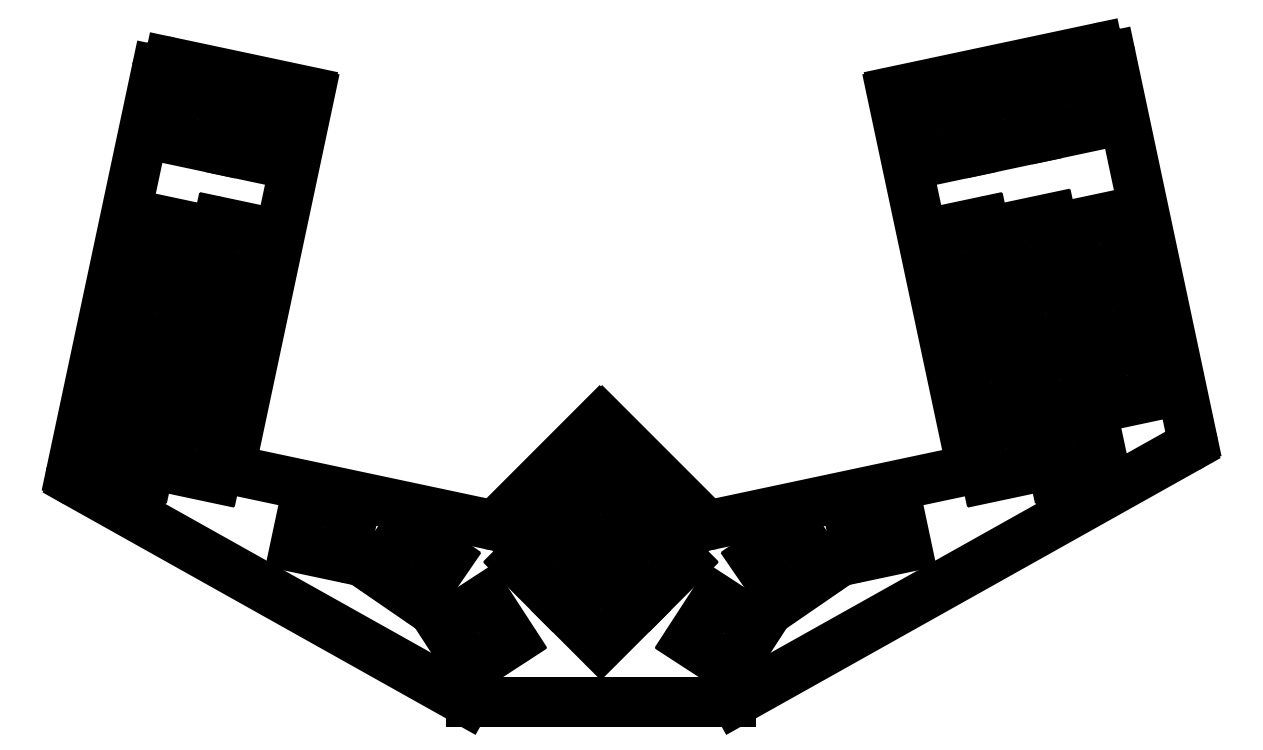
<metadata>
{"format":"dxf","ext":"dxf","renderer":"ezdxf+matplotlib","layout":"modelspace","background":"white","min_lineweight":24,"dpi":150}
</metadata>
<code>
0
SECTION
2
ENTITIES
0
LINE
8
0
10
59.25
20
166.4
30
0
11
72.46
21
163.6
31
0
0
ARC
8
0
10
72.51
20
163.8
30
0
40
0.25
50
258
51
348
0
LINE
8
0
10
72.75
20
163.8
30
0
11
75.56
21
177
31
0
0
ARC
8
0
10
75.32
20
177
30
0
40
0.25
50
348
51
78
0
LINE
8
0
10
75.37
20
177.3
30
0
11
62.16
21
180.1
31
0
0
ARC
8
0
10
62.11
20
179.8
30
0
40
0.25
50
78
51
168
0
LINE
8
0
10
61.87
20
179.9
30
0
11
59.06
21
166.7
31
0
0
ARC
8
0
10
59.3
20
166.6
30
0
40
0.25
50
168
51
258
0
LINE
8
0
10
77.59
20
162.5
30
0
11
90.8
21
159.7
31
0
0
ARC
8
0
10
90.85
20
159.9
30
0
40
0.25
50
258
51
348
0
LINE
8
0
10
91.09
20
159.9
30
0
11
93.9
21
173.1
31
0
0
ARC
8
0
10
93.66
20
173.1
30
0
40
0.25
50
348
51
78
0
LINE
8
0
10
93.71
20
173.4
30
0
11
80.5
21
176.2
31
0
0
ARC
8
0
10
80.45
20
175.9
30
0
40
0.25
50
78
51
168
0
LINE
8
0
10
80.21
20
176
30
0
11
77.4
21
162.8
31
0
0
ARC
8
0
10
77.64
20
162.7
30
0
40
0.25
50
168
51
258
0
LINE
8
0
10
51.61
20
130.4
30
0
11
64.82
21
127.6
31
0
0
ARC
8
0
10
64.87
20
127.9
30
0
40
0.25
50
258
51
348
0
LINE
8
0
10
65.11
20
127.8
30
0
11
67.92
21
141
31
0
0
ARC
8
0
10
67.67
20
141.1
30
0
40
0.25
50
348
51
78
0
LINE
8
0
10
67.73
20
141.3
30
0
11
54.52
21
144.1
31
0
0
ARC
8
0
10
54.47
20
143.9
30
0
40
0.25
50
78
51
168
0
LINE
8
0
10
54.23
20
143.9
30
0
11
51.42
21
130.7
31
0
0
ARC
8
0
10
51.66
20
130.7
30
0
40
0.25
50
168
51
258
0
LINE
8
0
10
70.57
20
129.5
30
0
11
83.78
21
126.7
31
0
0
ARC
8
0
10
83.83
20
126.9
30
0
40
0.25
50
258
51
348
0
LINE
8
0
10
84.08
20
126.9
30
0
11
86.88
21
140.1
31
0
0
ARC
8
0
10
86.64
20
140.1
30
0
40
0.25
50
348
51
78
0
LINE
8
0
10
86.69
20
140.4
30
0
11
73.49
21
143.2
31
0
0
ARC
8
0
10
73.43
20
142.9
30
0
40
0.25
50
78
51
168
0
LINE
8
0
10
73.19
20
143
30
0
11
70.38
21
129.8
31
0
0
ARC
8
0
10
70.63
20
129.7
30
0
40
0.25
50
168
51
258
0
LINE
8
0
10
47.71
20
112.1
30
0
11
60.92
21
109.3
31
0
0
ARC
8
0
10
60.97
20
109.5
30
0
40
0.25
50
258
51
348
0
LINE
8
0
10
61.21
20
109.5
30
0
11
64.02
21
122.7
31
0
0
ARC
8
0
10
63.78
20
122.7
30
0
40
0.25
50
348
51
78
0
LINE
8
0
10
63.83
20
123
30
0
11
50.62
21
125.8
31
0
0
ARC
8
0
10
50.57
20
125.6
30
0
40
0.25
50
78
51
168
0
LINE
8
0
10
50.33
20
125.6
30
0
11
47.52
21
112.4
31
0
0
ARC
8
0
10
47.76
20
112.3
30
0
40
0.25
50
168
51
258
0
LINE
8
0
10
66.68
20
111.1
30
0
11
79.88
21
108.3
31
0
0
ARC
8
0
10
79.93
20
108.6
30
0
40
0.25
50
258
51
348
0
LINE
8
0
10
80.18
20
108.5
30
0
11
82.98
21
121.7
31
0
0
ARC
8
0
10
82.74
20
121.8
30
0
40
0.25
50
348
51
78
0
LINE
8
0
10
82.79
20
122
30
0
11
69.59
21
124.8
31
0
0
ARC
8
0
10
69.53
20
124.6
30
0
40
0.25
50
78
51
168
0
LINE
8
0
10
69.29
20
124.6
30
0
11
66.48
21
111.4
31
0
0
ARC
8
0
10
66.73
20
111.4
30
0
40
0.25
50
168
51
258
0
LINE
8
0
10
43.81
20
93.76
30
0
11
57.02
21
90.96
31
0
0
ARC
8
0
10
57.07
20
91.2
30
0
40
0.25
50
258
51
348
0
LINE
8
0
10
57.31
20
91.15
30
0
11
60.12
21
104.4
31
0
0
ARC
8
0
10
59.88
20
104.4
30
0
40
0.25
50
348
51
78
0
LINE
8
0
10
59.93
20
104.6
30
0
11
46.72
21
107.5
31
0
0
ARC
8
0
10
46.67
20
107.2
30
0
40
0.25
50
78
51
168
0
LINE
8
0
10
46.43
20
107.3
30
0
11
43.62
21
94.06
31
0
0
ARC
8
0
10
43.87
20
94.01
30
0
40
0.25
50
168
51
258
0
LINE
8
0
10
62.78
20
92.8
30
0
11
75.98
21
89.99
31
0
0
ARC
8
0
10
76.03
20
90.24
30
0
40
0.25
50
258
51
348
0
LINE
8
0
10
76.28
20
90.18
30
0
11
79.09
21
103.4
31
0
0
ARC
8
0
10
78.84
20
103.4
30
0
40
0.25
50
348
51
78
0
LINE
8
0
10
78.89
20
103.7
30
0
11
65.69
21
106.5
31
0
0
ARC
8
0
10
65.64
20
106.2
30
0
40
0.25
50
78
51
168
0
LINE
8
0
10
65.39
20
106.3
30
0
11
62.58
21
93.1
31
0
0
ARC
8
0
10
62.83
20
93.04
30
0
40
0.25
50
168
51
258
0
LINE
8
0
10
39.92
20
75.42
30
0
11
53.12
21
72.62
31
0
0
ARC
8
0
10
53.17
20
72.86
30
0
40
0.25
50
258
51
348
0
LINE
8
0
10
53.42
20
72.81
30
0
11
56.22
21
86.01
31
0
0
ARC
8
0
10
55.98
20
86.07
30
0
40
0.25
50
348
51
78
0
LINE
8
0
10
56.03
20
86.31
30
0
11
42.83
21
89.12
31
0
0
ARC
8
0
10
42.77
20
88.87
30
0
40
0.25
50
78
51
168
0
LINE
8
0
10
42.53
20
88.92
30
0
11
39.72
21
75.72
31
0
0
ARC
8
0
10
39.97
20
75.67
30
0
40
0.25
50
168
51
258
0
LINE
8
0
10
58.88
20
74.46
30
0
11
72.08
21
71.65
31
0
0
ARC
8
0
10
72.14
20
71.9
30
0
40
0.25
50
258
51
348
0
LINE
8
0
10
72.38
20
71.84
30
0
11
75.19
21
85.05
31
0
0
ARC
8
0
10
74.94
20
85.1
30
0
40
0.25
50
348
51
78
0
LINE
8
0
10
75
20
85.35
30
0
11
61.79
21
88.15
31
0
0
ARC
8
0
10
61.74
20
87.91
30
0
40
0.25
50
78
51
168
0
LINE
8
0
10
61.49
20
87.96
30
0
11
58.69
21
74.76
31
0
0
ARC
8
0
10
58.93
20
74.7
30
0
40
0.25
50
168
51
258
0
LINE
8
0
10
94.81
20
52.25
30
0
11
108
21
49.45
31
0
0
ARC
8
0
10
108.1
20
49.69
30
0
40
0.25
50
258
51
348
0
LINE
8
0
10
108.3
20
49.64
30
0
11
111.1
21
62.84
31
0
0
ARC
8
0
10
110.9
20
62.9
30
0
40
0.25
50
348
51
78
0
LINE
8
0
10
110.9
20
63.14
30
0
11
97.72
21
65.95
31
0
0
ARC
8
0
10
97.67
20
65.7
30
0
40
0.25
50
78
51
168
0
LINE
8
0
10
97.43
20
65.76
30
0
11
94.62
21
52.55
31
0
0
ARC
8
0
10
94.86
20
52.5
30
0
40
0.25
50
168
51
258
0
LINE
8
0
10
117.7
20
45.28
30
0
11
128.8
21
37.63
31
0
0
ARC
8
0
10
129
20
37.84
30
0
40
0.25
50
235.5
51
325.5
0
LINE
8
0
10
129.2
20
37.7
30
0
11
136.8
21
48.82
31
0
0
ARC
8
0
10
136.6
20
48.96
30
0
40
0.25
50
325.5
51
55.5
0
LINE
8
0
10
136.8
20
49.17
30
0
11
125.7
21
56.82
31
0
0
ARC
8
0
10
125.5
20
56.61
30
0
40
0.25
50
55.5
51
145.5
0
LINE
8
0
10
125.3
20
56.75
30
0
11
117.7
21
45.63
31
0
0
ARC
8
0
10
117.9
20
45.48
30
0
40
0.25
50
145.5
51
235.5
0
LINE
8
0
10
136.2
20
30.07
30
0
11
143.6
21
18.75
31
0
0
ARC
8
0
10
143.8
20
18.88
30
0
40
0.25
50
213
51
303
0
LINE
8
0
10
143.9
20
18.67
30
0
11
155.2
21
26.02
31
0
0
ARC
8
0
10
155.1
20
26.23
30
0
40
0.25
50
303
51
33
0
LINE
8
0
10
155.3
20
26.37
30
0
11
148
21
37.69
31
0
0
ARC
8
0
10
147.7
20
37.56
30
0
40
0.25
50
33
51
123
0
LINE
8
0
10
147.6
20
37.77
30
0
11
136.3
21
30.41
31
0
0
ARC
8
0
10
136.4
20
30.2
30
0
40
0.25
50
123
51
213
0
LINE
8
0
10
166.9
20
38.43
30
0
11
176.5
21
47.98
31
0
0
ARC
8
0
10
176.3
20
48.16
30
0
40
0.25
50
315
51
45
0
LINE
8
0
10
176.5
20
48.33
30
0
11
166.9
21
57.88
31
0
0
ARC
8
0
10
166.7
20
57.7
30
0
40
0.25
50
45
51
135
0
LINE
8
0
10
166.6
20
57.88
30
0
11
157
21
48.33
31
0
0
ARC
8
0
10
157.2
20
48.16
30
0
40
0.25
50
135
51
225
0
LINE
8
0
10
157
20
47.98
30
0
11
166.6
21
38.43
31
0
0
ARC
8
0
10
166.7
20
38.61
30
0
40
0.25
50
225
51
315
0
LINE
8
0
10
180.2
20
25.18
30
0
11
189.7
21
34.72
31
0
0
ARC
8
0
10
189.5
20
34.9
30
0
40
0.25
50
315
51
45
0
LINE
8
0
10
189.7
20
35.08
30
0
11
180.2
21
44.62
31
0
0
ARC
8
0
10
180
20
44.45
30
0
40
0.25
50
45
51
135
0
LINE
8
0
10
179.8
20
44.62
30
0
11
170.3
21
35.08
31
0
0
ARC
8
0
10
170.5
20
34.9
30
0
40
0.25
50
135
51
225
0
LINE
8
0
10
170.3
20
34.72
30
0
11
179.8
21
25.18
31
0
0
ARC
8
0
10
180
20
25.35
30
0
40
0.25
50
225
51
315
0
LINE
8
0
10
193.4
20
38.43
30
0
11
203
21
47.98
31
0
0
ARC
8
0
10
202.8
20
48.16
30
0
40
0.25
50
315
51
45
0
LINE
8
0
10
203
20
48.33
30
0
11
193.4
21
57.88
31
0
0
ARC
8
0
10
193.3
20
57.7
30
0
40
0.25
50
45
51
135
0
LINE
8
0
10
193.1
20
57.88
30
0
11
183.5
21
48.33
31
0
0
ARC
8
0
10
183.7
20
48.16
30
0
40
0.25
50
135
51
225
0
LINE
8
0
10
183.5
20
47.98
30
0
11
193.1
21
38.43
31
0
0
ARC
8
0
10
193.3
20
38.61
30
0
40
0.25
50
225
51
315
0
LINE
8
0
10
180.2
20
51.69
30
0
11
189.7
21
61.24
31
0
0
ARC
8
0
10
189.5
20
61.42
30
0
40
0.25
50
315
51
45
0
LINE
8
0
10
189.7
20
61.59
30
0
11
180.2
21
71.14
31
0
0
ARC
8
0
10
180
20
70.96
30
0
40
0.25
50
45
51
135
0
LINE
8
0
10
179.8
20
71.14
30
0
11
170.3
21
61.59
31
0
0
ARC
8
0
10
170.5
20
61.42
30
0
40
0.25
50
135
51
225
0
LINE
8
0
10
170.3
20
61.24
30
0
11
179.8
21
51.69
31
0
0
ARC
8
0
10
180
20
51.87
30
0
40
0.25
50
225
51
315
0
LINE
8
0
10
216.4
20
18.75
30
0
11
223.8
21
30.07
31
0
0
ARC
8
0
10
223.6
20
30.2
30
0
40
0.25
50
327
51
57
0
LINE
8
0
10
223.7
20
30.41
30
0
11
212.4
21
37.77
31
0
0
ARC
8
0
10
212.3
20
37.56
30
0
40
0.25
50
57
51
147
0
LINE
8
0
10
212
20
37.69
30
0
11
204.7
21
26.37
31
0
0
ARC
8
0
10
204.9
20
26.23
30
0
40
0.25
50
147
51
237
0
LINE
8
0
10
204.8
20
26.02
30
0
11
216.1
21
18.67
31
0
0
ARC
8
0
10
216.2
20
18.88
30
0
40
0.25
50
237
51
327
0
LINE
8
0
10
231.2
20
37.63
30
0
11
242.3
21
45.28
31
0
0
ARC
8
0
10
242.1
20
45.49
30
0
40
0.25
50
304.5
51
34.5
0
LINE
8
0
10
242.3
20
45.63
30
0
11
234.7
21
56.75
31
0
0
ARC
8
0
10
234.5
20
56.61
30
0
40
0.25
50
34.5
51
124.5
0
LINE
8
0
10
234.3
20
56.82
30
0
11
223.2
21
49.17
31
0
0
ARC
8
0
10
223.4
20
48.96
30
0
40
0.25
50
124.5
51
214.5
0
LINE
8
0
10
223.2
20
48.82
30
0
11
230.8
21
37.7
31
0
0
ARC
8
0
10
231
20
37.84
30
0
40
0.25
50
214.5
51
304.5
0
LINE
8
0
10
252
20
49.45
30
0
11
265.2
21
52.25
31
0
0
ARC
8
0
10
265.1
20
52.5
30
0
40
0.25
50
282
51
12
0
LINE
8
0
10
265.4
20
52.55
30
0
11
262.6
21
65.76
31
0
0
ARC
8
0
10
262.3
20
65.7
30
0
40
0.25
50
12
51
102
0
LINE
8
0
10
262.3
20
65.95
30
0
11
249.1
21
63.14
31
0
0
ARC
8
0
10
249.1
20
62.9
30
0
40
0.25
50
102
51
192
0
LINE
8
0
10
248.9
20
62.84
30
0
11
251.7
21
49.64
31
0
0
ARC
8
0
10
251.9
20
49.69
30
0
40
0.25
50
192
51
282
0
LINE
8
0
10
269.2
20
159.7
30
0
11
282.4
21
162.5
31
0
0
ARC
8
0
10
282.4
20
162.7
30
0
40
0.25
50
282
51
12
0
LINE
8
0
10
282.6
20
162.8
30
0
11
279.8
21
176
31
0
0
ARC
8
0
10
279.5
20
175.9
30
0
40
0.25
50
12
51
102
0
LINE
8
0
10
279.5
20
176.2
30
0
11
266.3
21
173.4
31
0
0
ARC
8
0
10
266.3
20
173.1
30
0
40
0.25
50
102
51
192
0
LINE
8
0
10
266.1
20
173.1
30
0
11
268.9
21
159.9
31
0
0
ARC
8
0
10
269.2
20
159.9
30
0
40
0.25
50
192
51
282
0
LINE
8
0
10
287.5
20
163.6
30
0
11
300.7
21
166.4
31
0
0
ARC
8
0
10
300.7
20
166.6
30
0
40
0.25
50
282
51
12
0
LINE
8
0
10
300.9
20
166.7
30
0
11
298.1
21
179.9
31
0
0
ARC
8
0
10
297.9
20
179.8
30
0
40
0.25
50
12
51
102
0
LINE
8
0
10
297.8
20
180.1
30
0
11
284.6
21
177.3
31
0
0
ARC
8
0
10
284.7
20
177
30
0
40
0.25
50
102
51
192
0
LINE
8
0
10
284.4
20
177
30
0
11
287.2
21
163.8
31
0
0
ARC
8
0
10
287.5
20
163.8
30
0
40
0.25
50
192
51
282
0
LINE
8
0
10
305.9
20
167.5
30
0
11
319.1
21
170.3
31
0
0
ARC
8
0
10
319
20
170.5
30
0
40
0.25
50
282
51
12
0
LINE
8
0
10
319.3
20
170.6
30
0
11
316.5
21
183.8
31
0
0
ARC
8
0
10
316.2
20
183.7
30
0
40
0.25
50
12
51
102
0
LINE
8
0
10
316.2
20
184
30
0
11
303
21
181.2
31
0
0
ARC
8
0
10
303
20
180.9
30
0
40
0.25
50
102
51
192
0
LINE
8
0
10
302.8
20
180.9
30
0
11
305.6
21
167.7
31
0
0
ARC
8
0
10
305.8
20
167.7
30
0
40
0.25
50
192
51
282
0
LINE
8
0
10
276.2
20
126.7
30
0
11
289.4
21
129.5
31
0
0
ARC
8
0
10
289.4
20
129.7
30
0
40
0.25
50
282
51
12
0
LINE
8
0
10
289.6
20
129.8
30
0
11
286.8
21
143
31
0
0
ARC
8
0
10
286.6
20
142.9
30
0
40
0.25
50
12
51
102
0
LINE
8
0
10
286.5
20
143.2
30
0
11
273.3
21
140.4
31
0
0
ARC
8
0
10
273.4
20
140.1
30
0
40
0.25
50
102
51
192
0
LINE
8
0
10
273.1
20
140.1
30
0
11
275.9
21
126.9
31
0
0
ARC
8
0
10
276.2
20
126.9
30
0
40
0.25
50
192
51
282
0
LINE
8
0
10
295.2
20
127.6
30
0
11
308.4
21
130.4
31
0
0
ARC
8
0
10
308.3
20
130.7
30
0
40
0.25
50
282
51
12
0
LINE
8
0
10
308.6
20
130.7
30
0
11
305.8
21
143.9
31
0
0
ARC
8
0
10
305.5
20
143.9
30
0
40
0.25
50
12
51
102
0
LINE
8
0
10
305.5
20
144.1
30
0
11
292.3
21
141.3
31
0
0
ARC
8
0
10
292.3
20
141.1
30
0
40
0.25
50
102
51
192
0
LINE
8
0
10
292.1
20
141
30
0
11
294.9
21
127.8
31
0
0
ARC
8
0
10
295.1
20
127.9
30
0
40
0.25
50
192
51
282
0
LINE
8
0
10
314.1
20
128.6
30
0
11
327.4
21
131.4
31
0
0
ARC
8
0
10
327.3
20
131.7
30
0
40
0.25
50
282
51
12
0
LINE
8
0
10
327.5
20
131.7
30
0
11
324.7
21
144.9
31
0
0
ARC
8
0
10
324.5
20
144.9
30
0
40
0.25
50
12
51
102
0
LINE
8
0
10
324.4
20
145.1
30
0
11
311.2
21
142.3
31
0
0
ARC
8
0
10
311.3
20
142.1
30
0
40
0.25
50
102
51
192
0
LINE
8
0
10
311
20
142
30
0
11
313.9
21
128.8
31
0
0
ARC
8
0
10
314.1
20
128.8
30
0
40
0.25
50
192
51
282
0
LINE
8
0
10
280.1
20
108.3
30
0
11
293.3
21
111.1
31
0
0
ARC
8
0
10
293.3
20
111.4
30
0
40
0.25
50
282
51
12
0
LINE
8
0
10
293.5
20
111.4
30
0
11
290.7
21
124.6
31
0
0
ARC
8
0
10
290.5
20
124.6
30
0
40
0.25
50
12
51
102
0
LINE
8
0
10
290.4
20
124.8
30
0
11
277.2
21
122
31
0
0
ARC
8
0
10
277.3
20
121.8
30
0
40
0.25
50
102
51
192
0
LINE
8
0
10
277
20
121.7
30
0
11
279.8
21
108.5
31
0
0
ARC
8
0
10
280.1
20
108.6
30
0
40
0.25
50
192
51
282
0
LINE
8
0
10
299.1
20
109.3
30
0
11
312.3
21
112.1
31
0
0
ARC
8
0
10
312.2
20
112.3
30
0
40
0.25
50
282
51
12
0
LINE
8
0
10
312.5
20
112.4
30
0
11
309.7
21
125.6
31
0
0
ARC
8
0
10
309.4
20
125.6
30
0
40
0.25
50
12
51
102
0
LINE
8
0
10
309.4
20
125.8
30
0
11
296.2
21
123
31
0
0
ARC
8
0
10
296.2
20
122.7
30
0
40
0.25
50
102
51
192
0
LINE
8
0
10
296
20
122.7
30
0
11
298.8
21
109.5
31
0
0
ARC
8
0
10
299
20
109.5
30
0
40
0.25
50
192
51
282
0
LINE
8
0
10
318
20
110.3
30
0
11
331.3
21
113.1
31
0
0
ARC
8
0
10
331.2
20
113.3
30
0
40
0.25
50
282
51
12
0
LINE
8
0
10
331.4
20
113.4
30
0
11
328.6
21
126.6
31
0
0
ARC
8
0
10
328.4
20
126.5
30
0
40
0.25
50
12
51
102
0
LINE
8
0
10
328.3
20
126.8
30
0
11
315.1
21
124
31
0
0
ARC
8
0
10
315.2
20
123.7
30
0
40
0.25
50
102
51
192
0
LINE
8
0
10
314.9
20
123.7
30
0
11
317.8
21
110.5
31
0
0
ARC
8
0
10
318
20
110.5
30
0
40
0.25
50
192
51
282
0
LINE
8
0
10
284
20
89.99
30
0
11
297.2
21
92.8
31
0
0
ARC
8
0
10
297.2
20
93.04
30
0
40
0.25
50
282
51
12
0
LINE
8
0
10
297.4
20
93.1
30
0
11
294.6
21
106.3
31
0
0
ARC
8
0
10
294.4
20
106.2
30
0
40
0.25
50
12
51
102
0
LINE
8
0
10
294.3
20
106.5
30
0
11
281.1
21
103.7
31
0
0
ARC
8
0
10
281.2
20
103.4
30
0
40
0.25
50
102
51
192
0
LINE
8
0
10
280.9
20
103.4
30
0
11
283.7
21
90.18
31
0
0
ARC
8
0
10
284
20
90.24
30
0
40
0.25
50
192
51
282
0
LINE
8
0
10
303
20
90.96
30
0
11
316.2
21
93.76
31
0
0
ARC
8
0
10
316.1
20
94.01
30
0
40
0.25
50
282
51
12
0
LINE
8
0
10
316.4
20
94.06
30
0
11
313.6
21
107.3
31
0
0
ARC
8
0
10
313.3
20
107.2
30
0
40
0.25
50
12
51
102
0
LINE
8
0
10
313.3
20
107.5
30
0
11
300.1
21
104.6
31
0
0
ARC
8
0
10
300.1
20
104.4
30
0
40
0.25
50
102
51
192
0
LINE
8
0
10
299.9
20
104.4
30
0
11
302.7
21
91.15
31
0
0
ARC
8
0
10
302.9
20
91.2
30
0
40
0.25
50
192
51
282
0
LINE
8
0
10
321.9
20
91.92
30
0
11
335.2
21
94.73
31
0
0
ARC
8
0
10
335.1
20
94.97
30
0
40
0.25
50
282
51
12
0
LINE
8
0
10
335.3
20
95.02
30
0
11
332.5
21
108.2
31
0
0
ARC
8
0
10
332.3
20
108.2
30
0
40
0.25
50
12
51
102
0
LINE
8
0
10
332.2
20
108.4
30
0
11
319
21
105.6
31
0
0
ARC
8
0
10
319.1
20
105.4
30
0
40
0.25
50
102
51
192
0
LINE
8
0
10
318.8
20
105.3
30
0
11
321.6
21
92.11
31
0
0
ARC
8
0
10
321.9
20
92.16
30
0
40
0.25
50
192
51
282
0
LINE
8
0
10
287.9
20
71.65
30
0
11
301.1
21
74.46
31
0
0
ARC
8
0
10
301.1
20
74.7
30
0
40
0.25
50
282
51
12
0
LINE
8
0
10
301.3
20
74.76
30
0
11
298.5
21
87.96
31
0
0
ARC
8
0
10
298.3
20
87.91
30
0
40
0.25
50
12
51
102
0
LINE
8
0
10
298.2
20
88.15
30
0
11
285
21
85.35
31
0
0
ARC
8
0
10
285.1
20
85.1
30
0
40
0.25
50
102
51
192
0
LINE
8
0
10
284.8
20
85.05
30
0
11
287.6
21
71.84
31
0
0
ARC
8
0
10
287.9
20
71.9
30
0
40
0.25
50
192
51
282
0
LINE
8
0
10
306.9
20
72.62
30
0
11
320.1
21
75.42
31
0
0
ARC
8
0
10
320
20
75.67
30
0
40
0.25
50
282
51
12
0
LINE
8
0
10
320.3
20
75.72
30
0
11
317.5
21
88.92
31
0
0
ARC
8
0
10
317.2
20
88.87
30
0
40
0.25
50
12
51
102
0
LINE
8
0
10
317.2
20
89.12
30
0
11
304
21
86.31
31
0
0
ARC
8
0
10
304
20
86.07
30
0
40
0.25
50
102
51
192
0
LINE
8
0
10
303.8
20
86.01
30
0
11
306.6
21
72.81
31
0
0
ARC
8
0
10
306.8
20
72.86
30
0
40
0.25
50
192
51
282
0
LINE
8
0
10
33.57
20
70.29
30
0
11
142.3
21
9.383
31
0
0
ARC
8
0
10
143.8
20
12
30
0
40
3
50
240.7
51
270
0
LINE
8
0
10
143.8
20
9
30
0
11
216.2
21
9
31
0
0
ARC
8
0
10
216.2
20
12
30
0
40
3
50
270
51
299.3
0
LINE
8
0
10
217.7
20
9.383
30
0
11
343.6
21
79.88
31
0
0
ARC
8
0
10
342.1
20
82.5
30
0
40
3
50
299.3
51
12
0
LINE
8
0
10
345
20
83.12
30
0
11
322.4
21
189.4
31
0
0
ARC
8
0
10
319.5
20
188.8
30
0
40
3
50
12
51
102
0
LINE
8
0
10
318.9
20
191.7
30
0
11
261.7
21
179.6
31
0
0
ARC
8
0
10
261.8
20
179.1
30
0
40
0.5
50
102
51
192
0
LINE
8
0
10
261.3
20
179
30
0
11
283.5
21
74.54
31
0
0
ARC
8
0
10
283
20
74.44
30
0
40
0.5
50
282
51
12
0
LINE
8
0
10
283.1
20
73.95
30
0
11
211.3
21
58.69
31
0
0
ARC
8
0
10
210.7
20
61.62
30
0
40
3
50
225
51
282
0
LINE
8
0
10
208.6
20
59.5
30
0
11
180.4
21
87.7
31
0
0
ARC
8
0
10
180
20
87.35
30
0
40
0.5
50
45
51
135
0
LINE
8
0
10
179.6
20
87.7
30
0
11
151.4
21
59.5
31
0
0
ARC
8
0
10
149.3
20
61.62
30
0
40
3
50
258
51
315
0
LINE
8
0
10
148.7
20
58.69
30
0
11
76.92
21
73.95
31
0
0
ARC
8
0
10
77.02
20
74.44
30
0
40
0.5
50
168
51
258
0
LINE
8
0
10
76.53
20
74.54
30
0
11
98.73
21
179
31
0
0
ARC
8
0
10
98.24
20
179.1
30
0
40
0.5
50
348
51
78
0
LINE
8
0
10
98.34
20
179.6
30
0
11
59.46
21
187.8
31
0
0
ARC
8
0
10
58.84
20
184.9
30
0
40
3
50
78
51
168
0
LINE
8
0
10
55.91
20
185.5
30
0
11
32.1
21
73.53
31
0
0
ARC
8
0
10
35.04
20
72.9
30
0
40
3
50
168
51
240.7
0
ENDSEC
0
EOF

</code>
